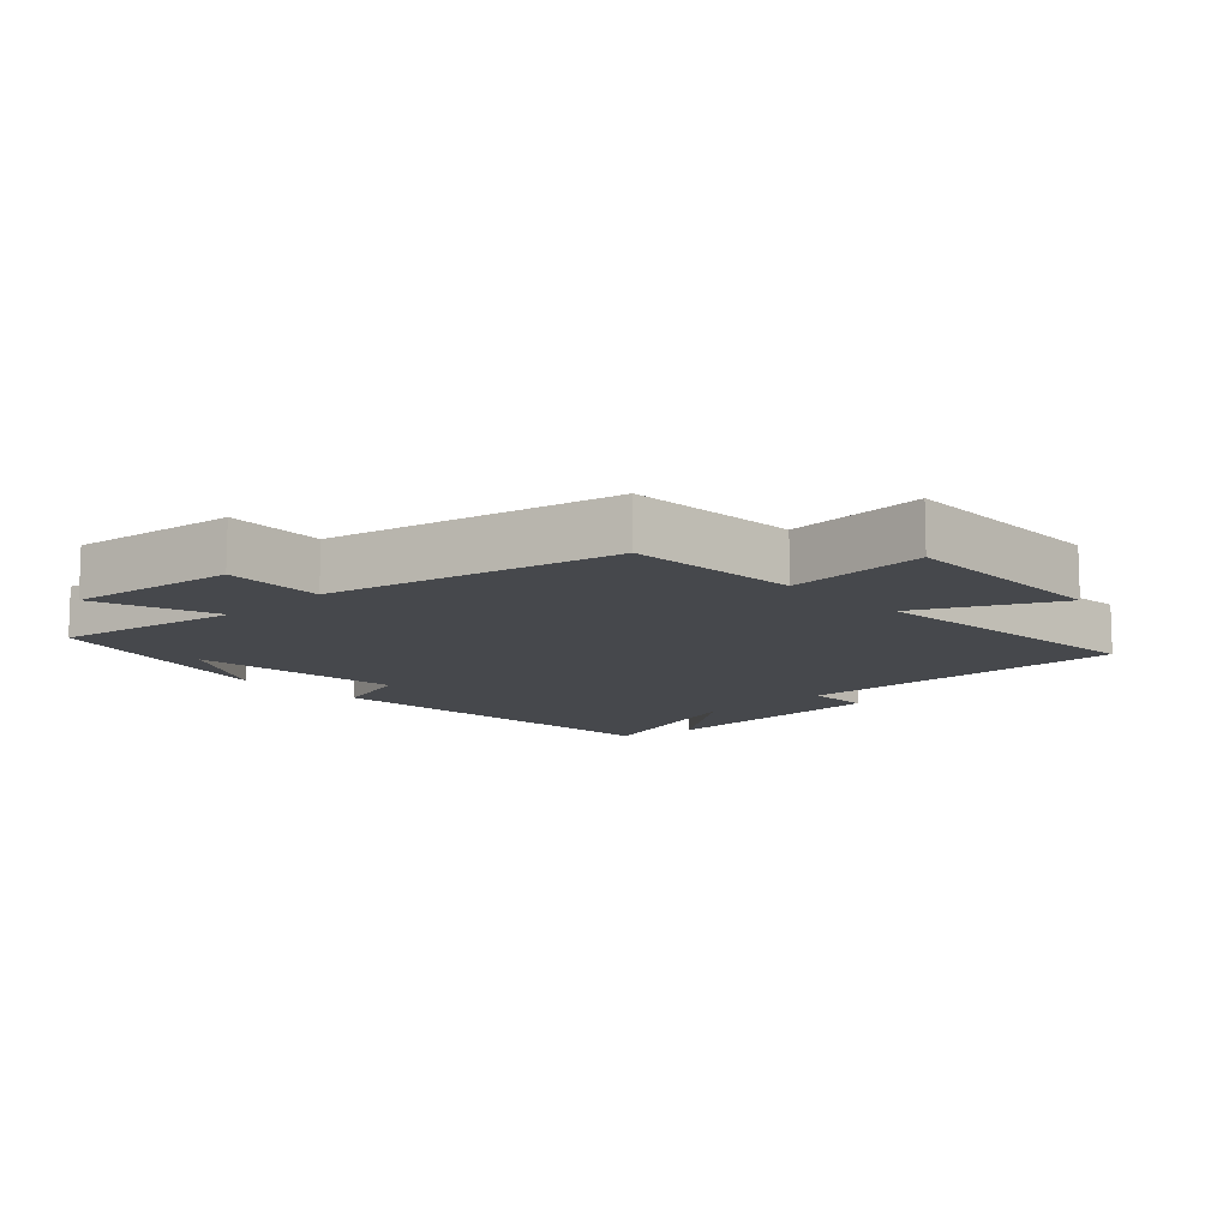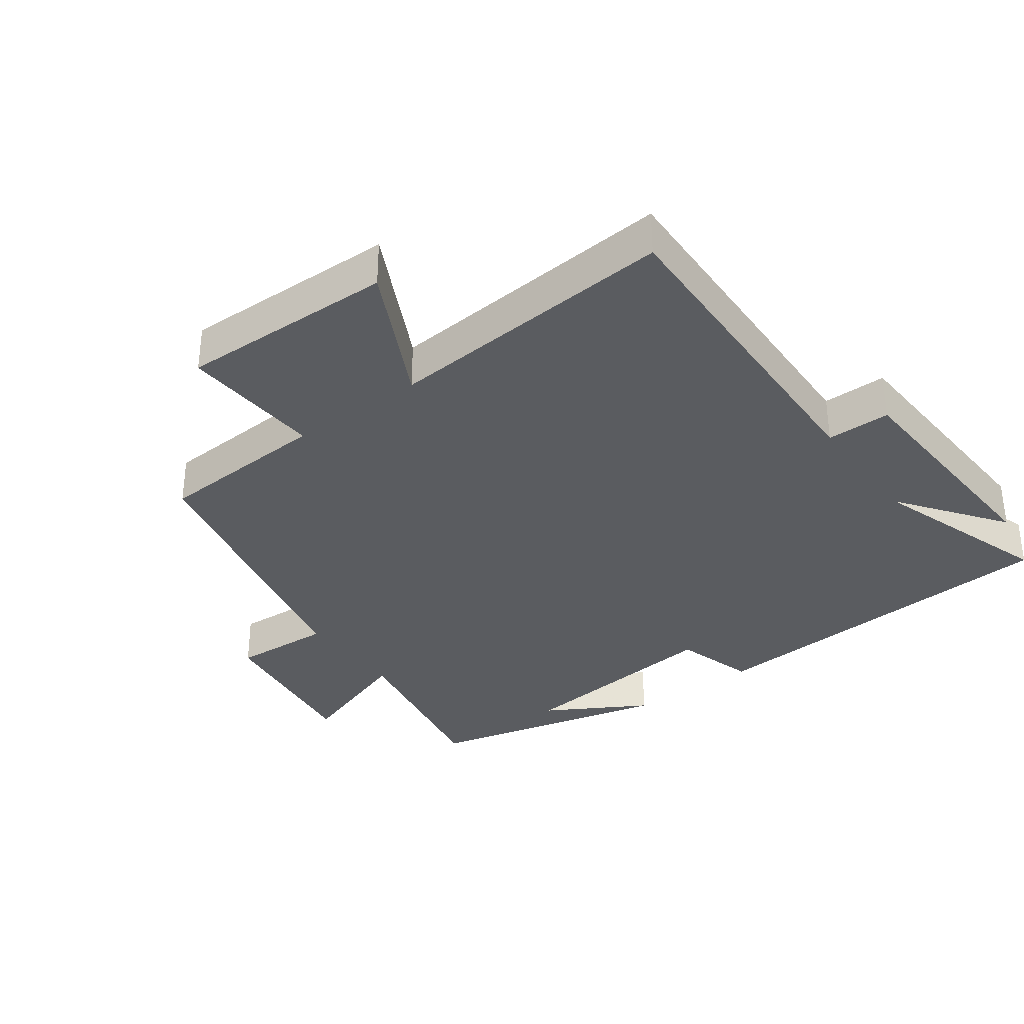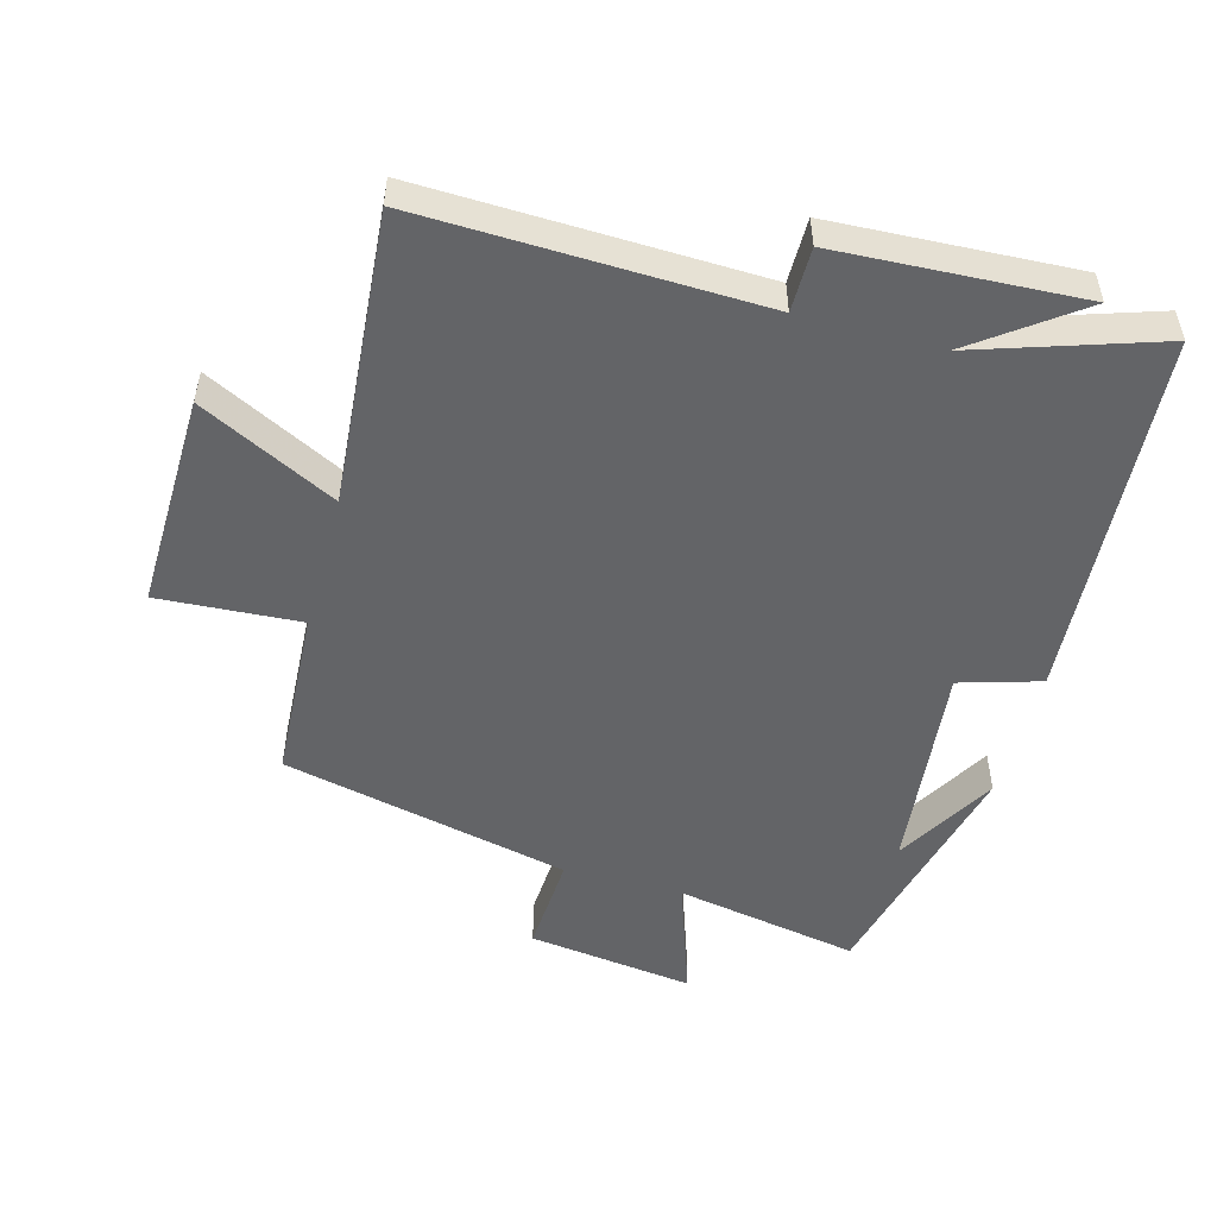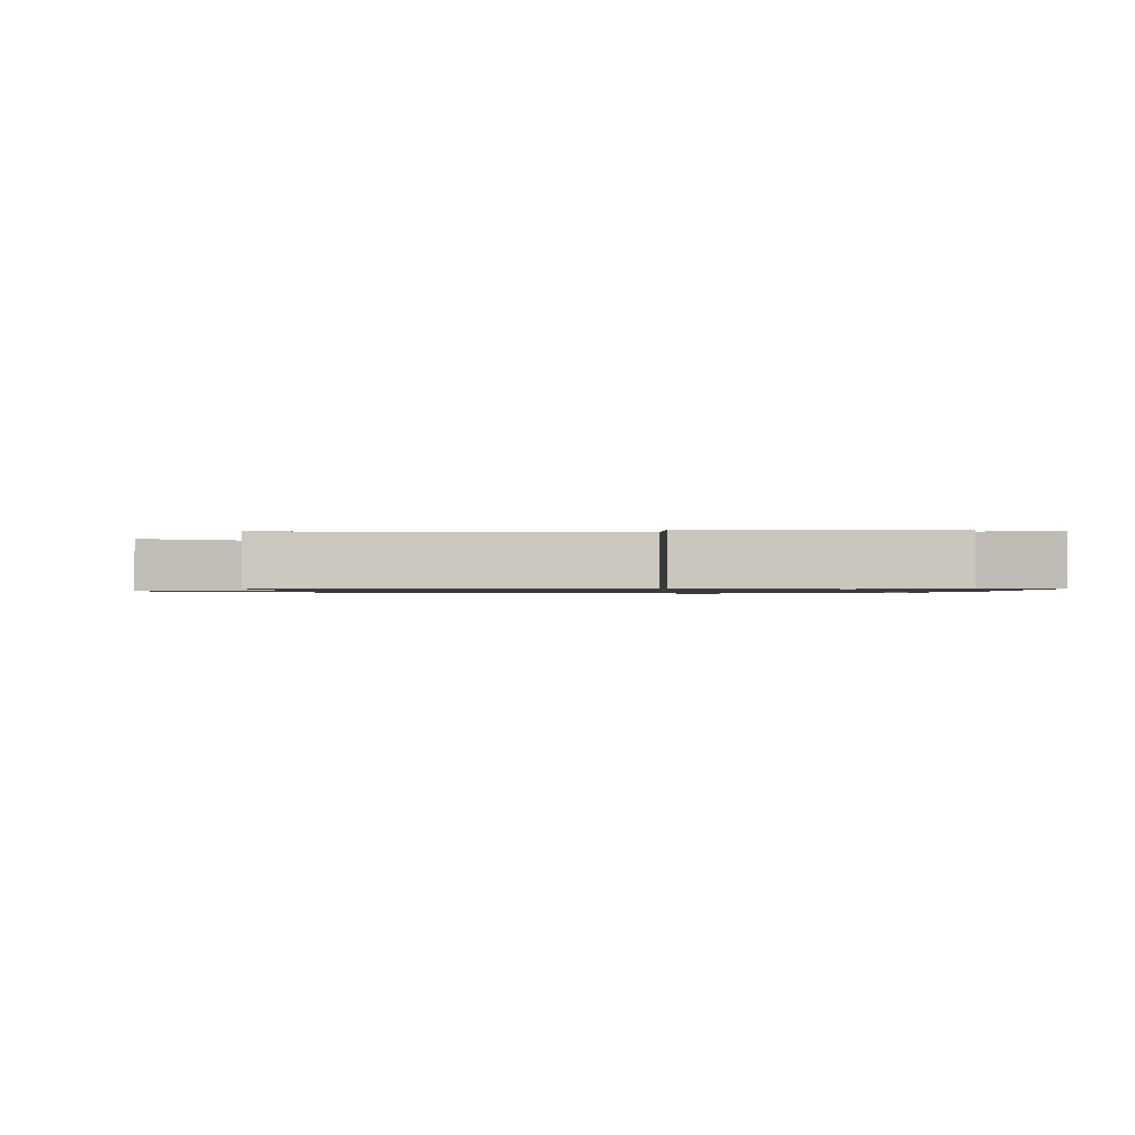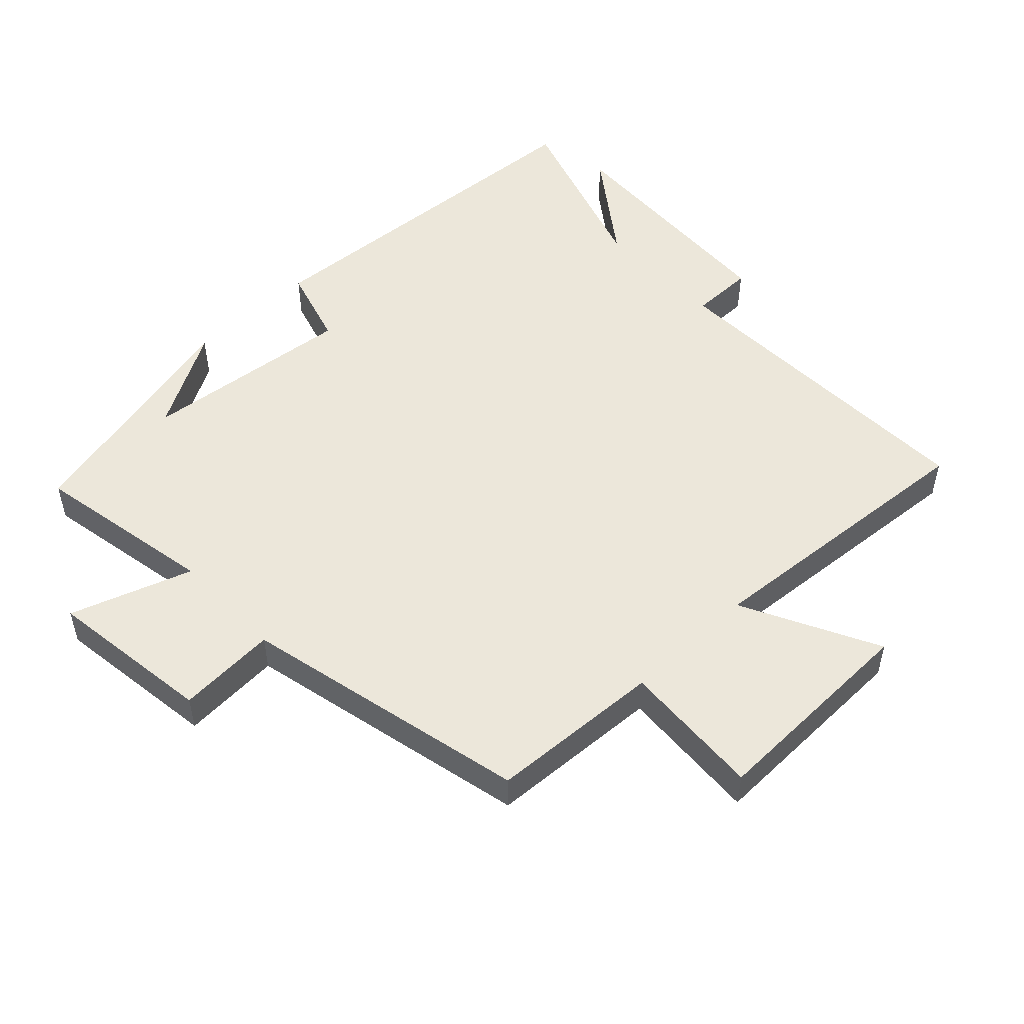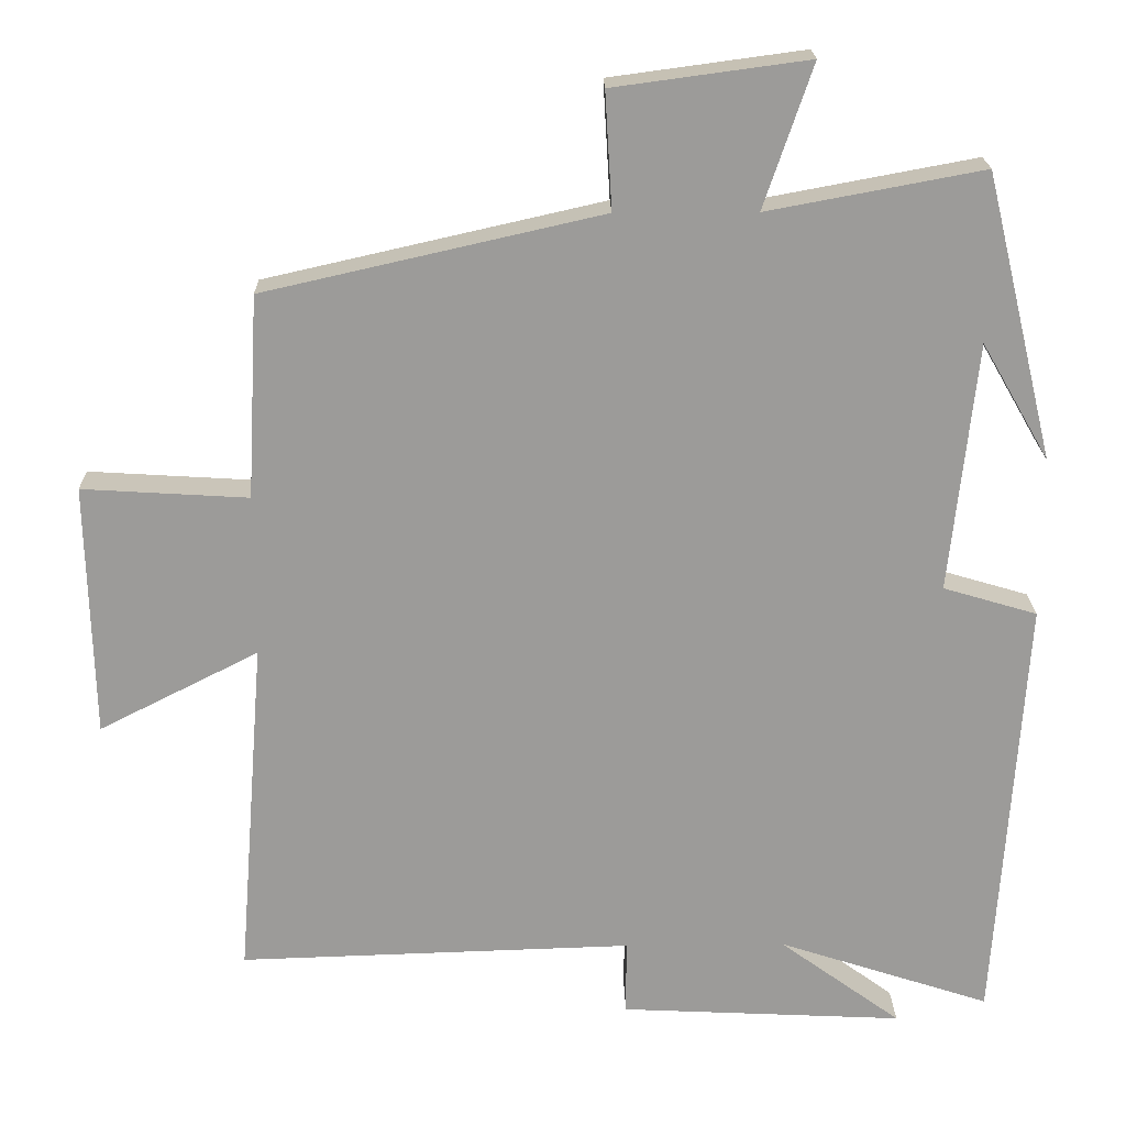
<metadata>
{"format":"obj","ext":"obj","renderer":"f3d","projection":"perspective","resolution":1024,"background":"white","views":[{"elev":-11.5,"azim":43.7,"up":"+Y"},{"elev":-34.4,"azim":126.4,"up":"+Y"},{"elev":-51.2,"azim":164.8,"up":"+Y"},{"elev":-0.9,"azim":176.9,"up":"+Y"},{"elev":51.4,"azim":46.6,"up":"+Y"},{"elev":20.3,"azim":178.9,"up":"+Z"}]}
</metadata>
<code>
v -0.463 0.07 -0.59
v -0.5 0.07 -0.026
v -0.378 0.07 0.01
v -0.412 0.07 0.334
v -0.5 0.07 0.182
v -0.41 0.07 0.552
v -0.131 0.07 0.5
v -0.194 0.07 0.685
v 0.058 0.07 0.651
v 0.049 0.07 0.5
v 0.486 0.07 0.401
v 0.5 0.07 0.138
v 0.715 0.07 0.151
v 0.707 0.07 -0.177
v 0.5 0.07 -0.072
v 0.535 0.07 -0.516
v 0.023 0.07 -0.5
v 0.023 0.07 -0.597
v -0.345 0.07 -0.615
v -0.187 0.07 -0.5
v -0.463 0 -0.59
v -0.5 0 -0.026
v -0.378 0 0.01
v -0.412 0 0.334
v -0.5 0 0.182
v -0.41 0 0.552
v -0.131 0 0.5
v -0.194 0 0.685
v 0.058 0 0.651
v 0.049 0 0.5
v 0.486 0 0.401
v 0.5 0 0.138
v 0.715 0 0.151
v 0.707 0 -0.177
v 0.5 0 -0.072
v 0.535 0 -0.516
v 0.023 0 -0.5
v 0.023 0 -0.597
v -0.345 0 -0.615
v -0.187 0 -0.5
f 17 18 19 20
f 15 16 17
f 15 17 20
f 12 13 14 15
f 10 11 12 15
f 10 15 20 1
f 7 8 9 10
f 4 5 6
f 3 4 6 7
f 1 2 3
f 1 3 7 10
f 40 39 38 37
f 37 36 35
f 40 37 35
f 35 34 33 32
f 35 32 31 30
f 21 40 35 30
f 30 29 28 27
f 26 25 24
f 27 26 24 23
f 23 22 21
f 30 27 23 21
f 1 21 22 2
f 2 22 23 3
f 3 23 24 4
f 4 24 25 5
f 5 25 26 6
f 6 26 27 7
f 7 27 28 8
f 8 28 29 9
f 9 29 30 10
f 10 30 31 11
f 11 31 32 12
f 12 32 33 13
f 13 33 34 14
f 14 34 35 15
f 15 35 36 16
f 16 36 37 17
f 17 37 38 18
f 18 38 39 19
f 19 39 40 20
f 20 40 21 1

</code>
